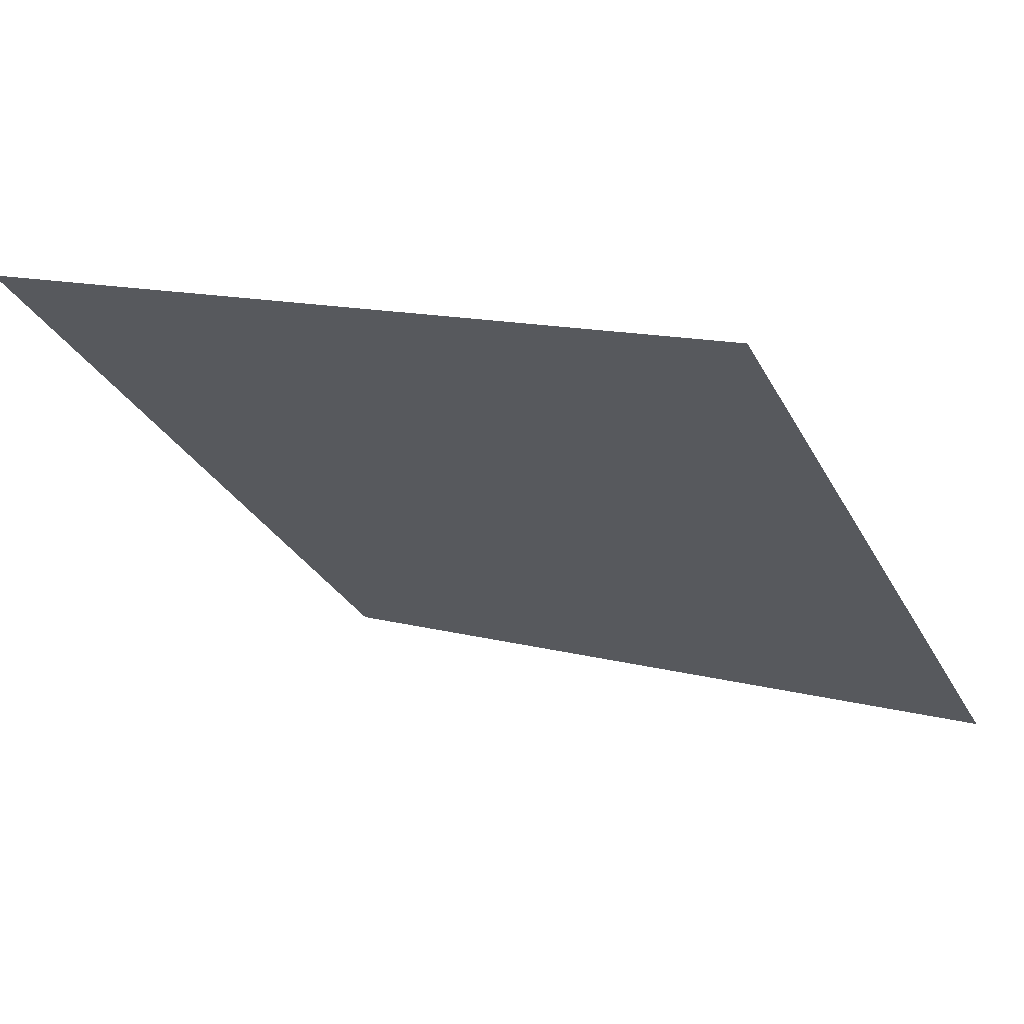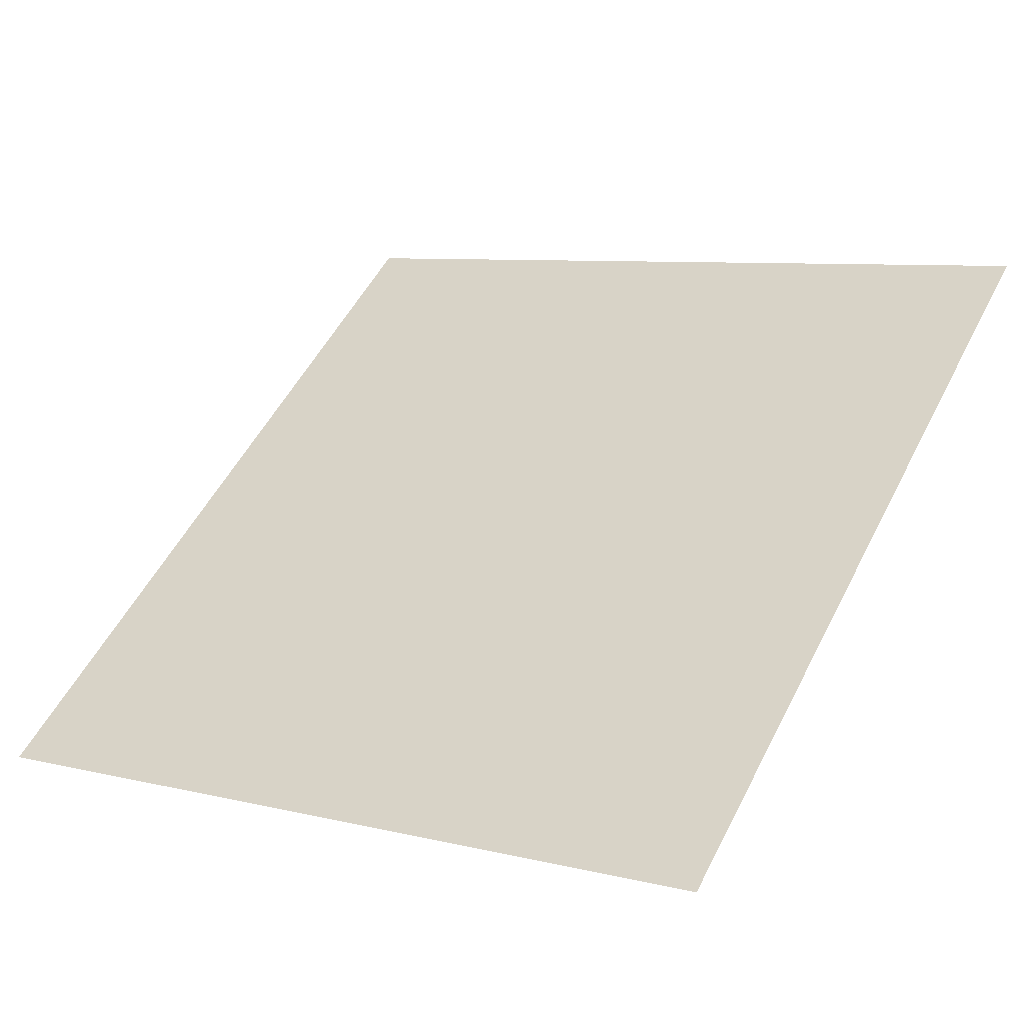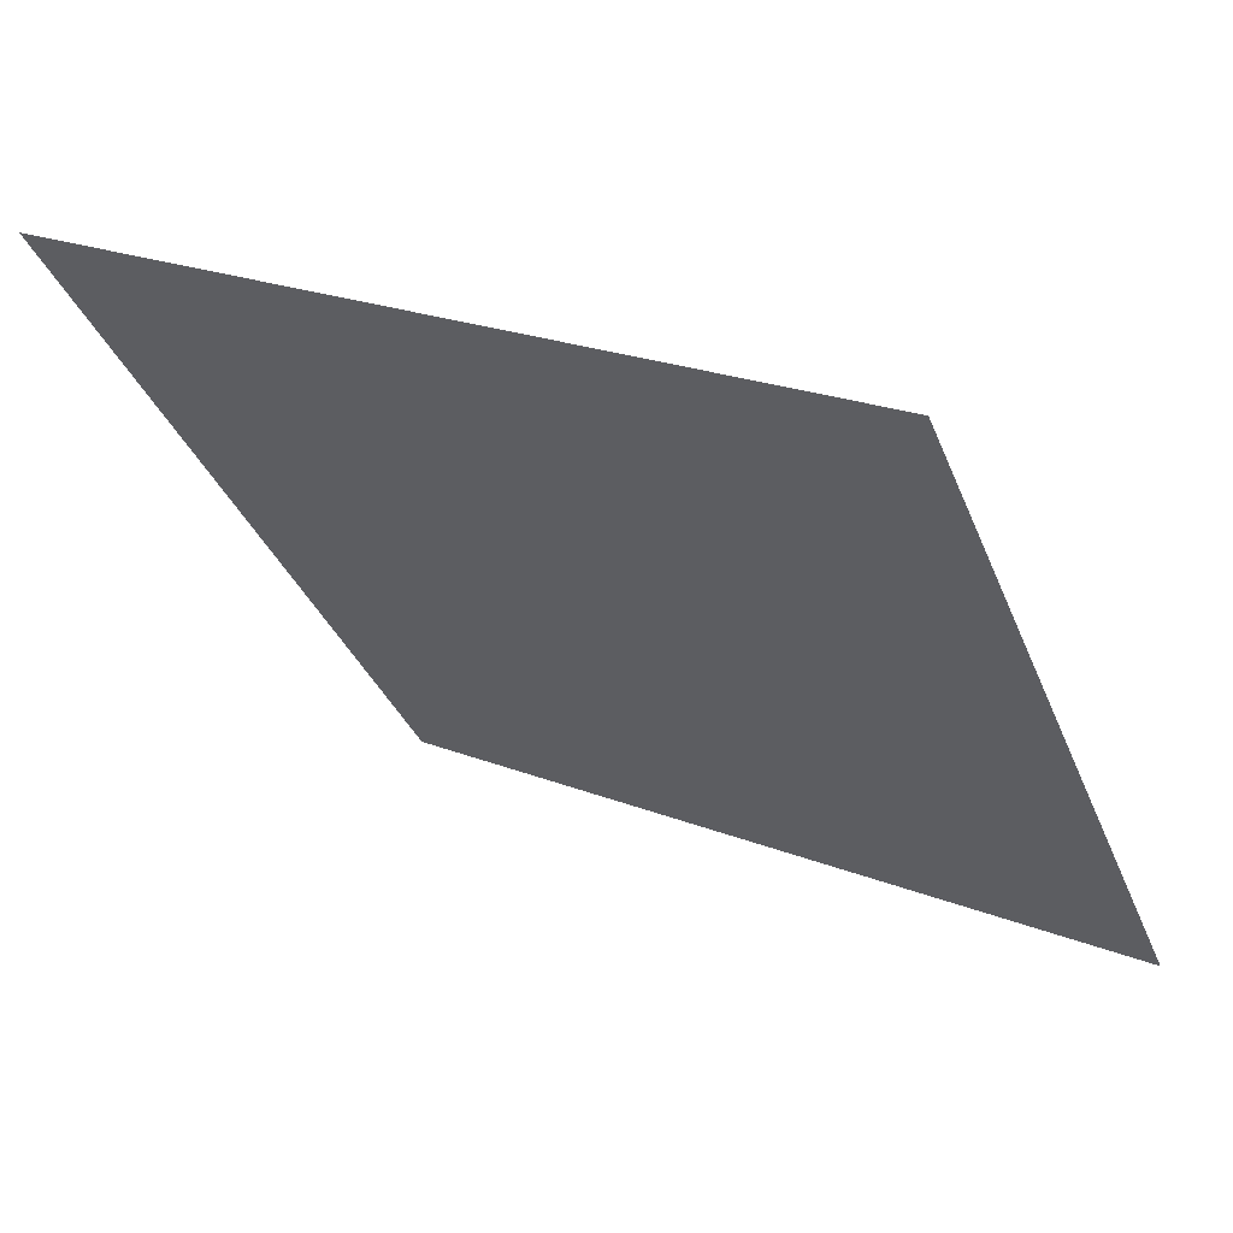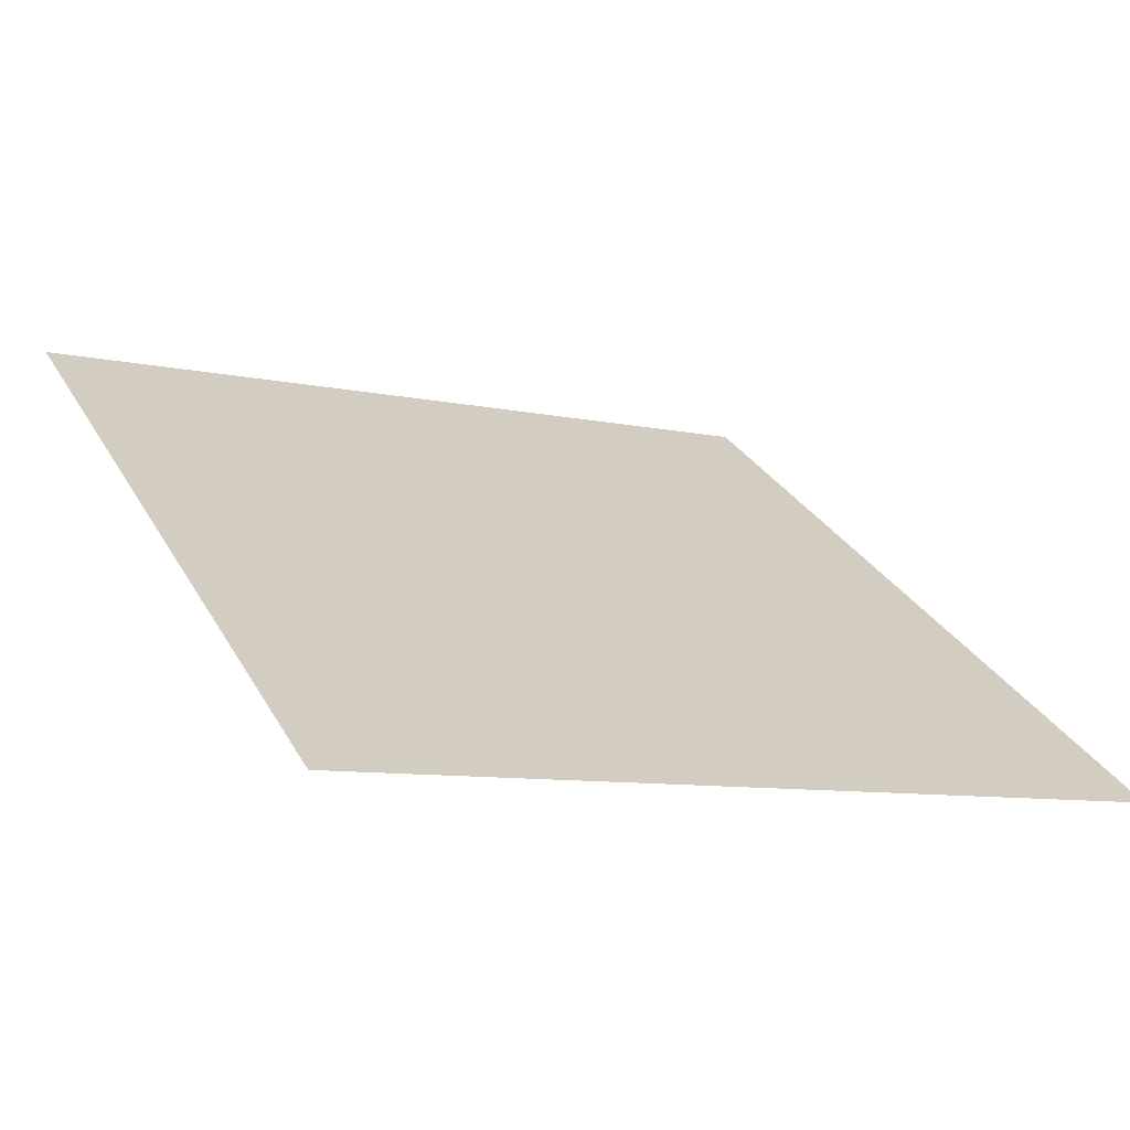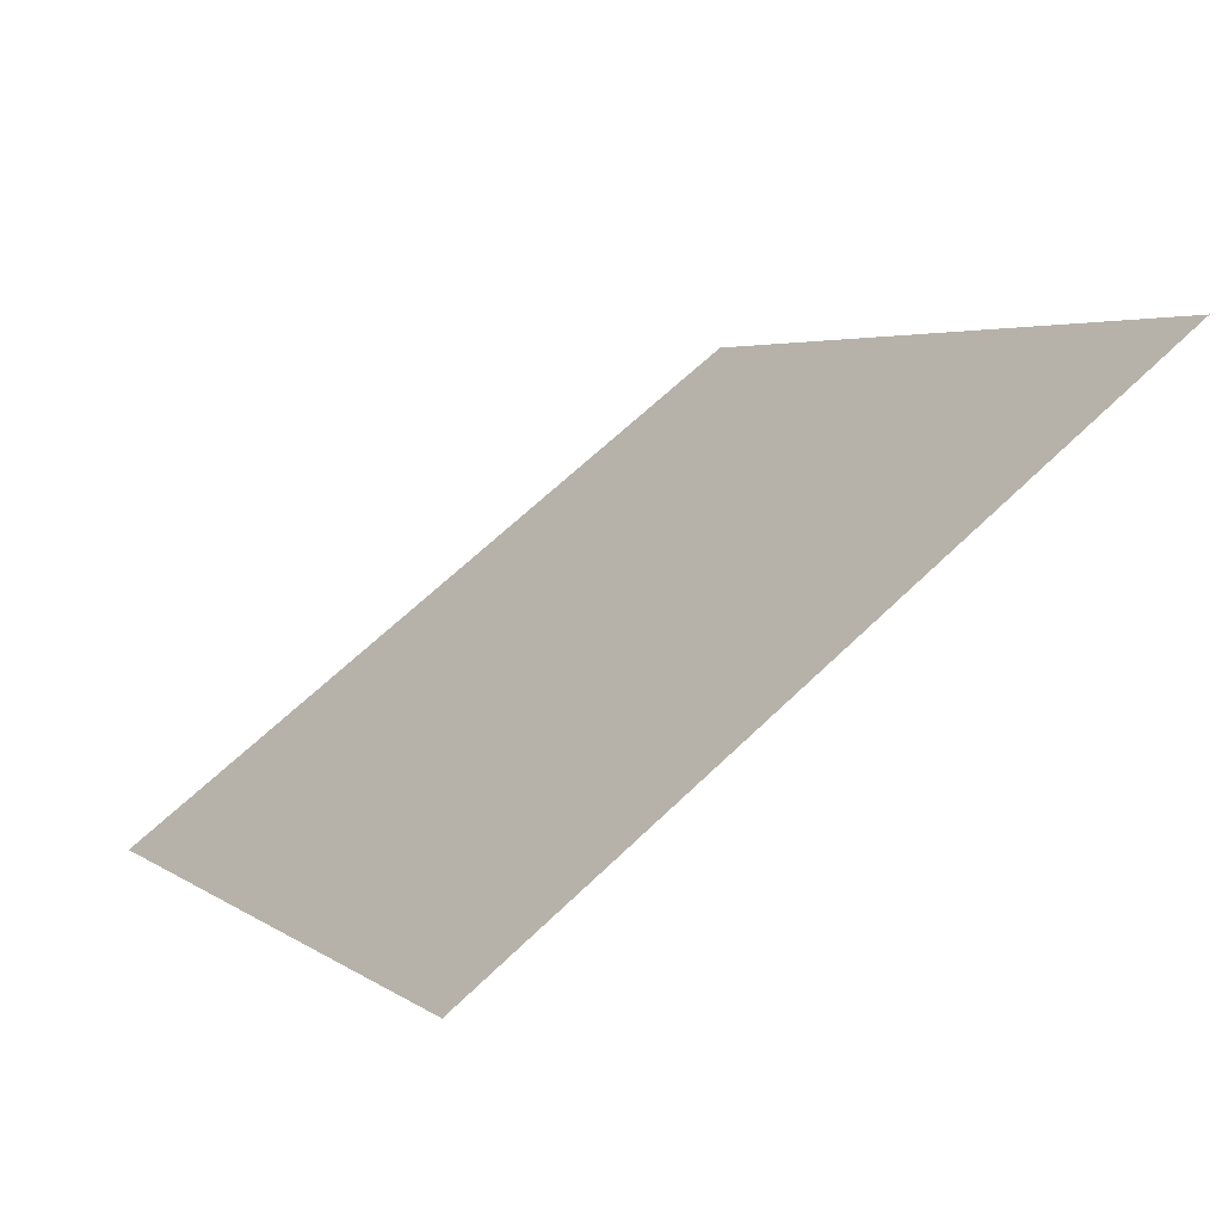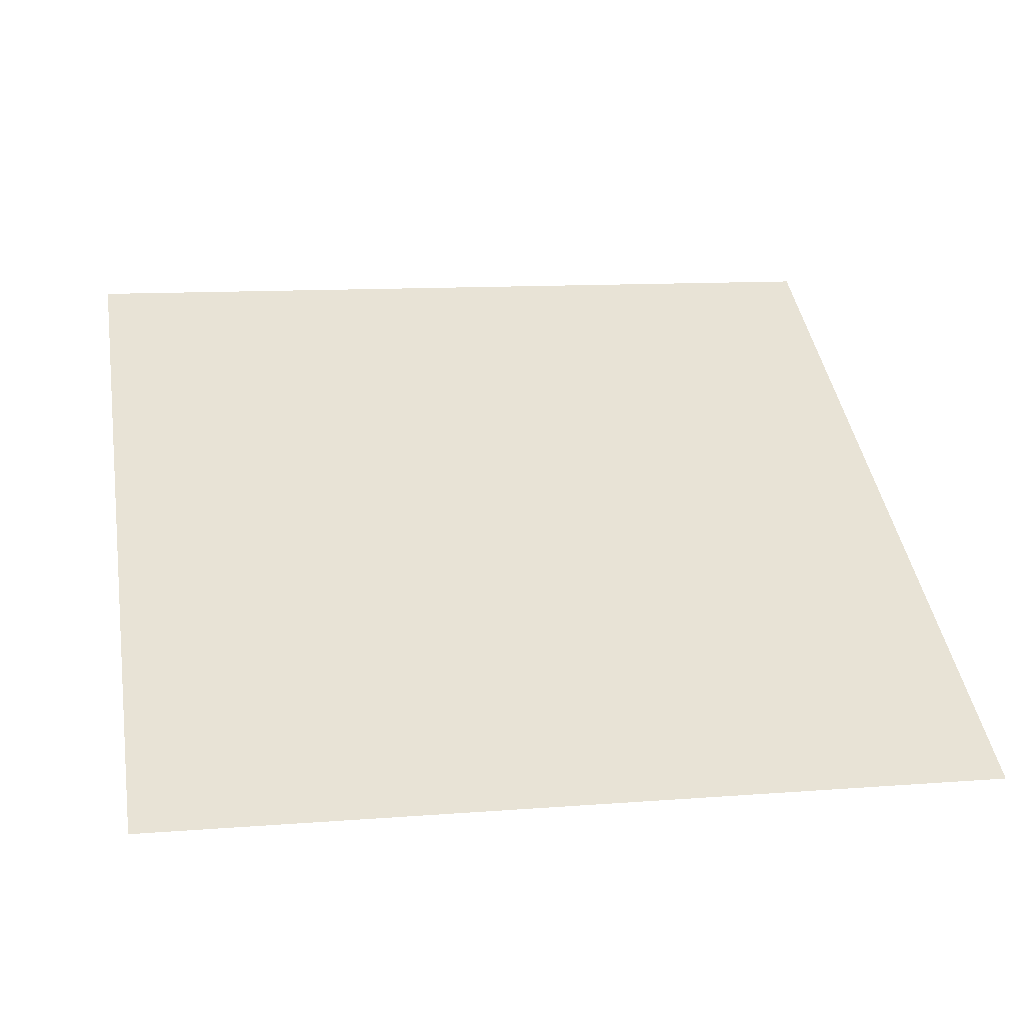
<metadata>
{"format":"obj","ext":"obj","renderer":"f3d","projection":"perspective","resolution":1024,"background":"white","views":[{"elev":11.1,"azim":31.0,"up":"+Y"},{"elev":10.1,"azim":-145.0,"up":"+Y"},{"elev":23.8,"azim":-147.4,"up":"+Z"},{"elev":-11.8,"azim":150.7,"up":"+Y"},{"elev":5.3,"azim":-115.1,"up":"+Y"},{"elev":4.1,"azim":169.8,"up":"+Y"}]}
</metadata>
<code>
v 0.04356 0.7023 0.3963
v 0.037 0.7025 0.3964
v 0.03712 0.7064 0.4017
v 0.04368 0.7063 0.4016
f 4 3 2 1

</code>
